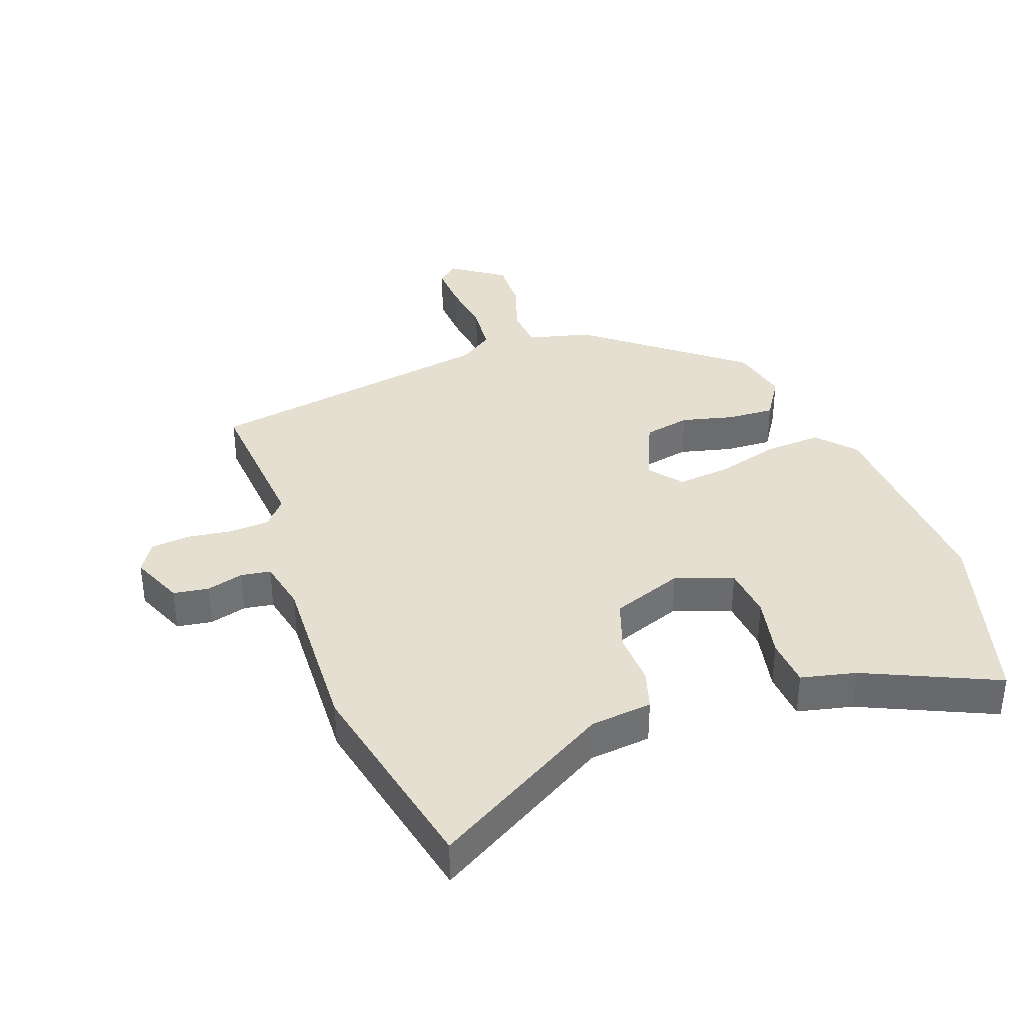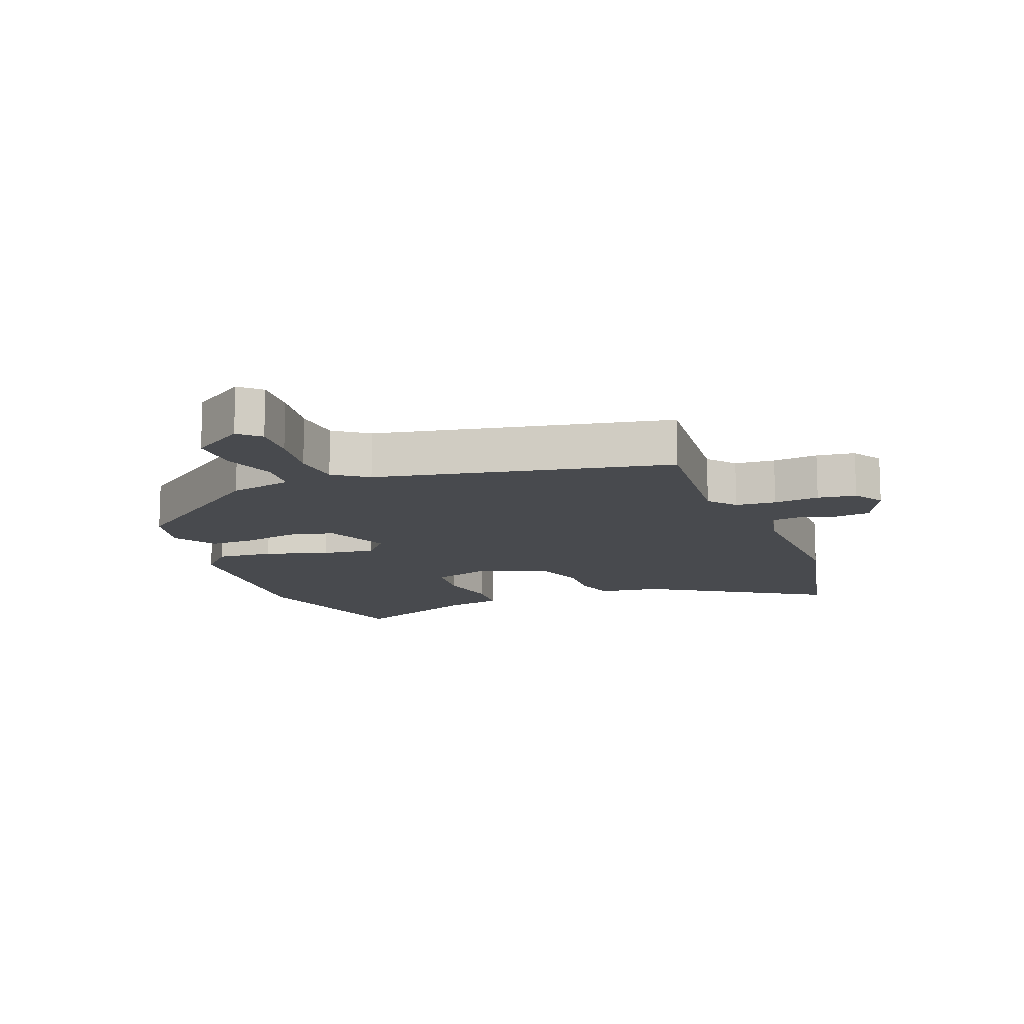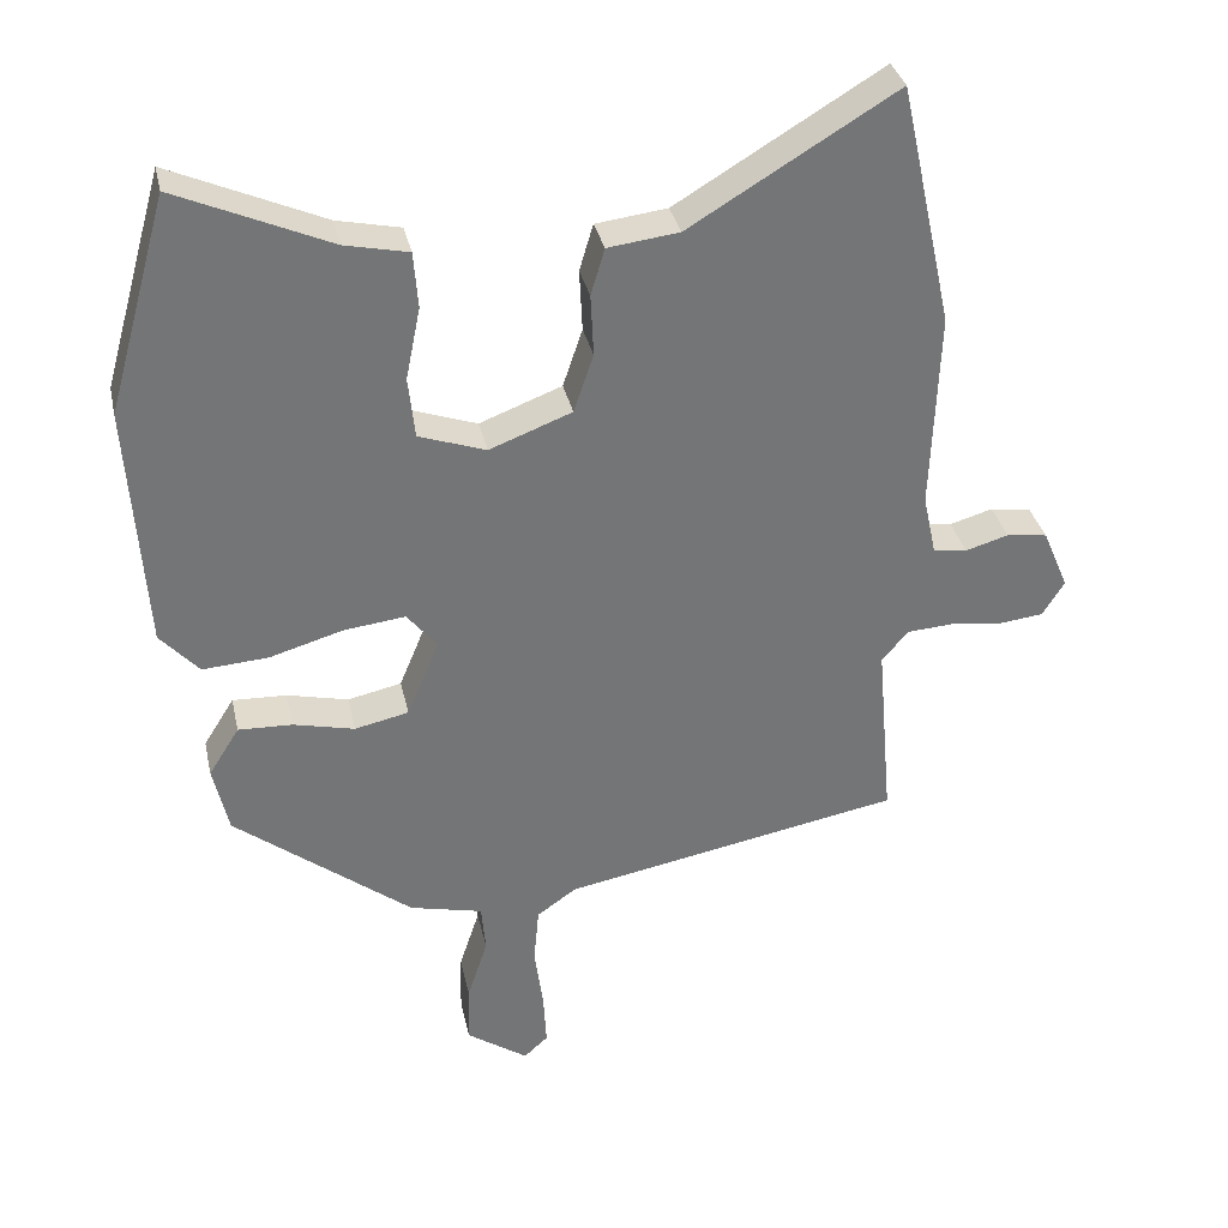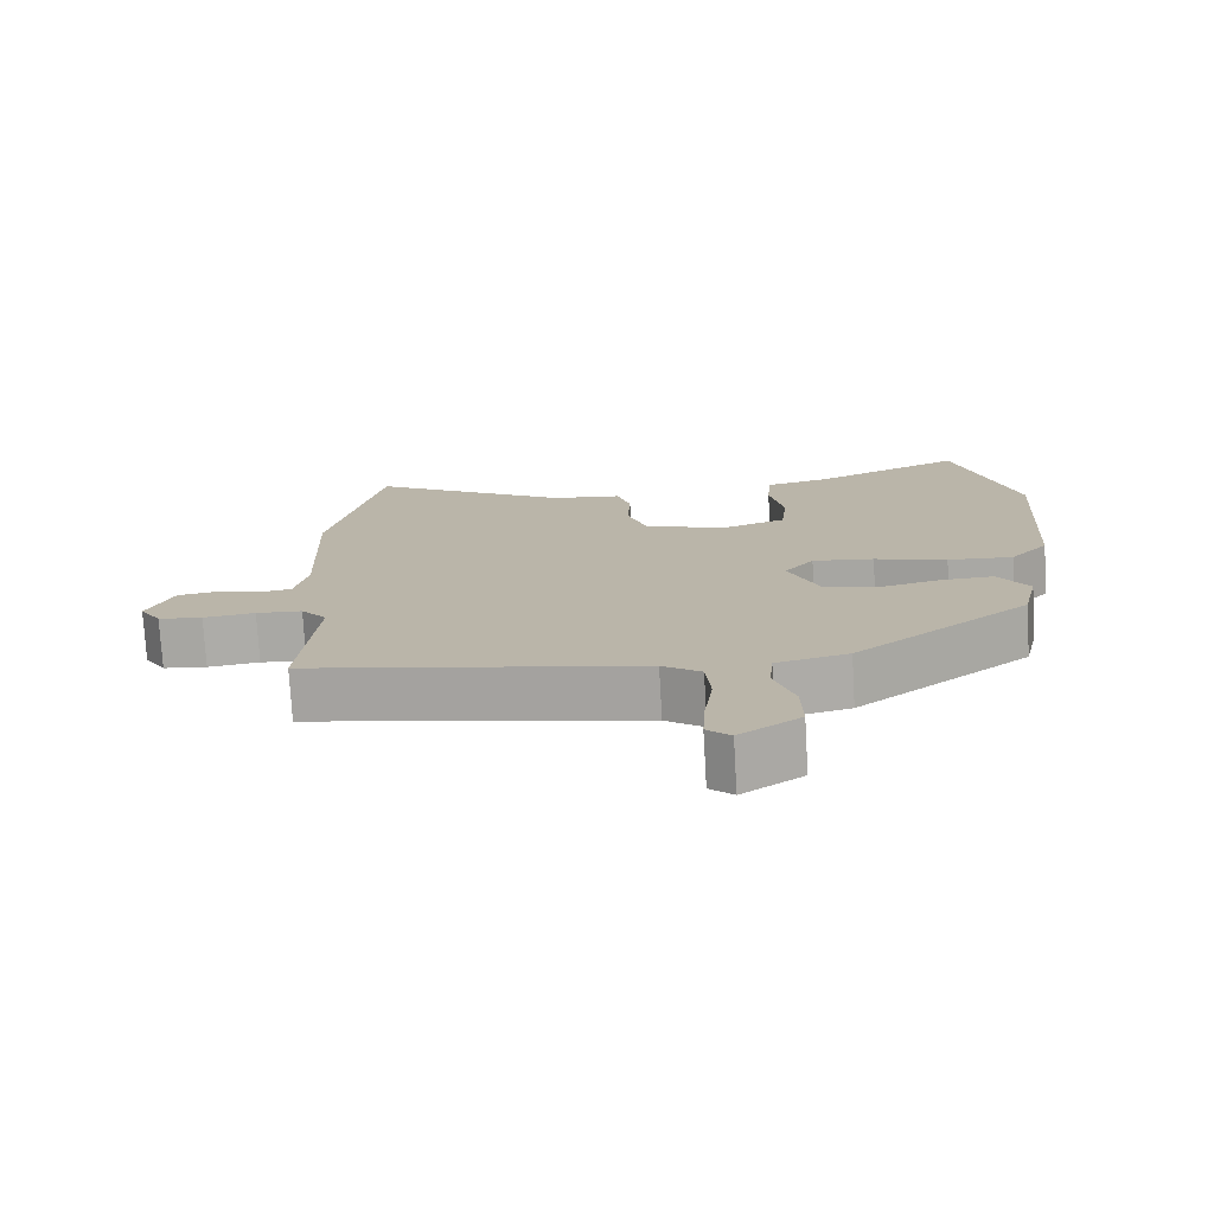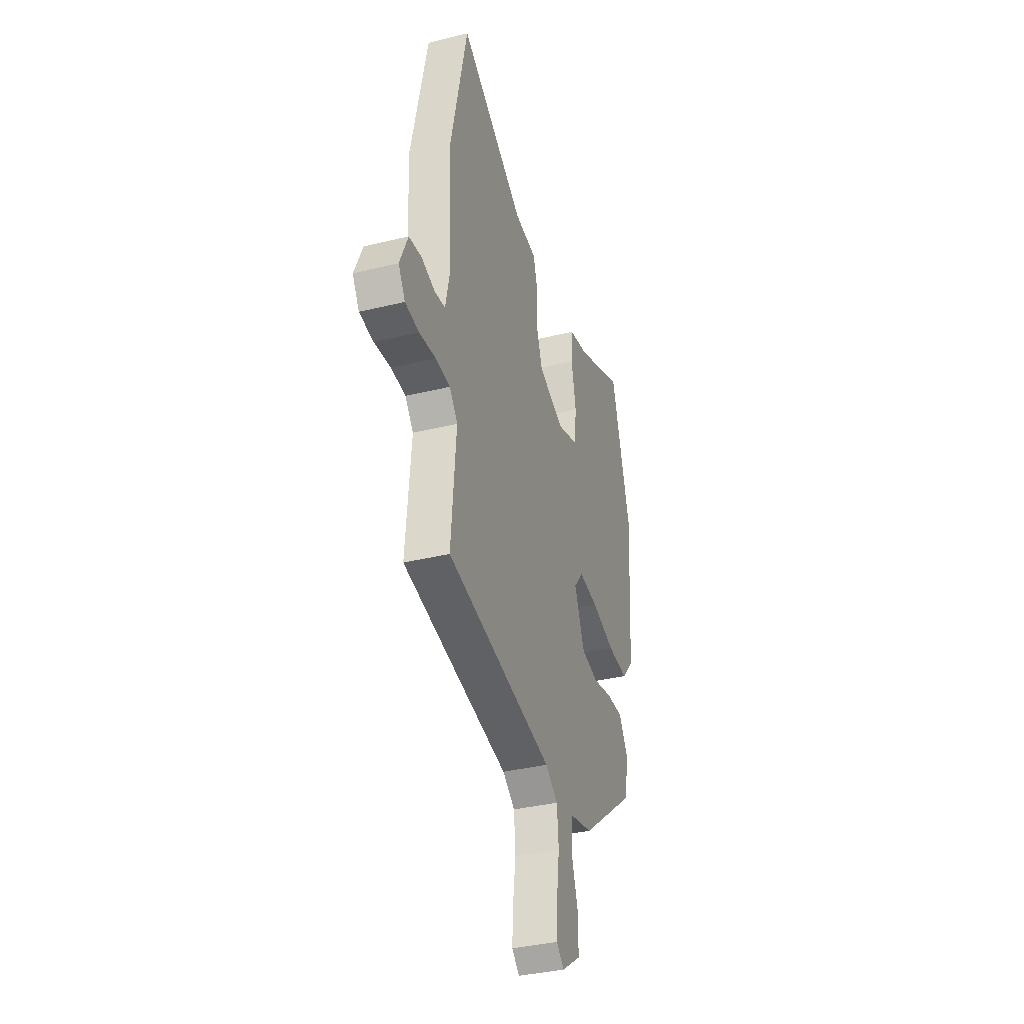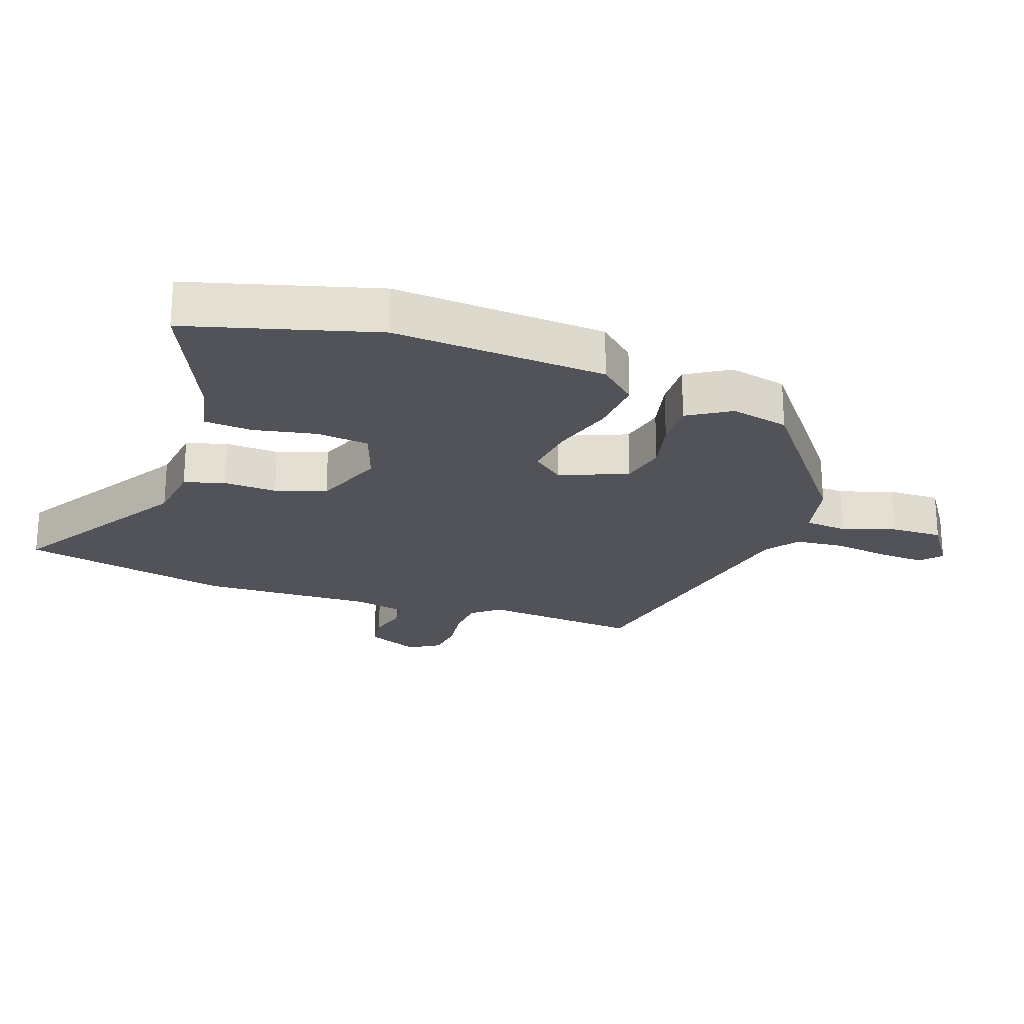
<metadata>
{"format":"obj","ext":"obj","renderer":"f3d","projection":"perspective","resolution":1024,"background":"white","views":[{"elev":36.8,"azim":-19.5,"up":"+Y"},{"elev":-12.8,"azim":-159.7,"up":"+Y"},{"elev":33.9,"azim":167.7,"up":"+Z"},{"elev":-75.8,"azim":3.3,"up":"+Z"},{"elev":-36.3,"azim":-72.3,"up":"+Z"},{"elev":-22.6,"azim":70.4,"up":"+Y"}]}
</metadata>
<code>
v 0.45 0.07 -0.317
v 0.207 0.07 -0.507
v 0.107 0.07 -0.531
v 0.101 0.07 -0.598
v 0.129 0.07 -0.683
v 0.131 0.07 -0.766
v 0.047 0.07 -0.824
v 0.014 0.07 -0.794
v 0.018 0.07 -0.72
v 0.03 0.07 -0.631
v 0.023 0.07 -0.553
v -0.031 0.07 -0.515
v -0.497 0.07 -0.429
v -0.475 0.07 -0.177
v -0.511 0.07 -0.134
v -0.575 0.07 -0.13
v -0.647 0.07 -0.139
v -0.708 0.07 -0.132
v -0.738 0.07 -0.084
v -0.702 0.07 0
v -0.646 0.07 0.008
v -0.587 0.07 -0.009
v -0.54 0.07 -0.002
v -0.522 0.07 0.081
v -0.532 0.07 0.355
v -0.459 0.07 0.689
v -0.176 0.07 0.519
v -0.078 0.07 0.507
v -0.059 0.07 0.443
v -0.063 0.07 0.358
v -0.036 0.07 0.278
v 0.077 0.07 0.235
v 0.169 0.07 0.267
v 0.178 0.07 0.351
v 0.158 0.07 0.45
v 0.164 0.07 0.527
v 0.251 0.07 0.546
v 0.461 0.07 0.639
v 0.544 0.07 0.344
v 0.522 0.07 0.007
v 0.469 0.07 -0.052
v 0.379 0.07 -0.046
v 0.279 0.07 -0.017
v 0.194 0.07 -0.007
v 0.153 0.07 -0.058
v 0.197 0.07 -0.164
v 0.271 0.07 -0.18
v 0.355 0.07 -0.16
v 0.429 0.07 -0.157
v 0.471 0.07 -0.224
v 0.45 0 -0.317
v 0.207 0 -0.507
v 0.107 0 -0.531
v 0.101 0 -0.598
v 0.129 0 -0.683
v 0.131 0 -0.766
v 0.047 0 -0.824
v 0.014 0 -0.794
v 0.018 0 -0.72
v 0.03 0 -0.631
v 0.023 0 -0.553
v -0.031 0 -0.515
v -0.497 0 -0.429
v -0.475 0 -0.177
v -0.511 0 -0.134
v -0.575 0 -0.13
v -0.647 0 -0.139
v -0.708 0 -0.132
v -0.738 0 -0.084
v -0.702 0 0
v -0.646 0 0.008
v -0.587 0 -0.009
v -0.54 0 -0.002
v -0.522 0 0.081
v -0.532 0 0.355
v -0.459 0 0.689
v -0.176 0 0.519
v -0.078 0 0.507
v -0.059 0 0.443
v -0.063 0 0.358
v -0.036 0 0.278
v 0.077 0 0.235
v 0.169 0 0.267
v 0.178 0 0.351
v 0.158 0 0.45
v 0.164 0 0.527
v 0.251 0 0.546
v 0.461 0 0.639
v 0.544 0 0.344
v 0.522 0 0.007
v 0.469 0 -0.052
v 0.379 0 -0.046
v 0.279 0 -0.017
v 0.194 0 -0.007
v 0.153 0 -0.058
v 0.197 0 -0.164
v 0.271 0 -0.18
v 0.355 0 -0.16
v 0.429 0 -0.157
v 0.471 0 -0.224
f 47 48 49 50
f 46 47 50 1
f 40 41 42 43
f 40 43 44
f 37 38 39 40
f 37 40 44
f 34 35 36 37
f 33 34 37 44
f 32 33 44 45
f 27 28 29 30
f 27 30 31
f 24 25 26 27
f 23 24 27 31
f 19 20 21 22
f 19 22 23
f 16 17 18 19
f 15 16 19 23
f 14 15 23 31
f 12 13 14 31
f 7 8 9 10
f 5 6 7 10
f 4 5 10 11
f 3 4 11 12
f 46 1 2 3
f 45 46 3 12
f 12 31 32 45
f 100 99 98 97
f 51 100 97 96
f 93 92 91 90
f 94 93 90
f 90 89 88 87
f 94 90 87
f 87 86 85 84
f 94 87 84 83
f 95 94 83 82
f 80 79 78 77
f 81 80 77
f 77 76 75 74
f 81 77 74 73
f 72 71 70 69
f 73 72 69
f 69 68 67 66
f 73 69 66 65
f 81 73 65 64
f 81 64 63 62
f 60 59 58 57
f 60 57 56 55
f 61 60 55 54
f 62 61 54 53
f 53 52 51 96
f 62 53 96 95
f 95 82 81 62
f 1 51 52 2
f 2 52 53 3
f 3 53 54 4
f 4 54 55 5
f 5 55 56 6
f 6 56 57 7
f 7 57 58 8
f 8 58 59 9
f 9 59 60 10
f 10 60 61 11
f 11 61 62 12
f 12 62 63 13
f 13 63 64 14
f 14 64 65 15
f 15 65 66 16
f 16 66 67 17
f 17 67 68 18
f 18 68 69 19
f 19 69 70 20
f 20 70 71 21
f 21 71 72 22
f 22 72 73 23
f 23 73 74 24
f 24 74 75 25
f 25 75 76 26
f 26 76 77 27
f 27 77 78 28
f 28 78 79 29
f 29 79 80 30
f 30 80 81 31
f 31 81 82 32
f 32 82 83 33
f 33 83 84 34
f 34 84 85 35
f 35 85 86 36
f 36 86 87 37
f 37 87 88 38
f 38 88 89 39
f 39 89 90 40
f 40 90 91 41
f 41 91 92 42
f 42 92 93 43
f 43 93 94 44
f 44 94 95 45
f 45 95 96 46
f 46 96 97 47
f 47 97 98 48
f 48 98 99 49
f 49 99 100 50
f 50 100 51 1

</code>
